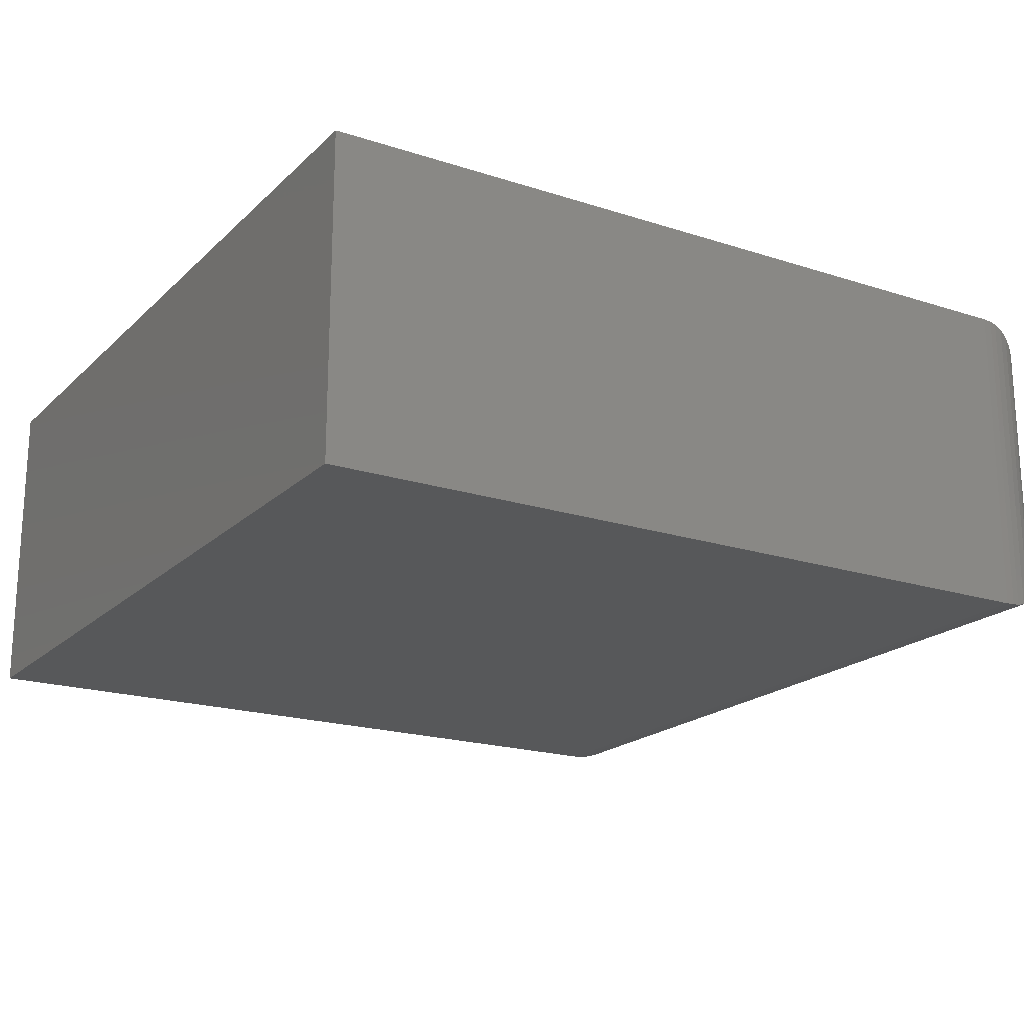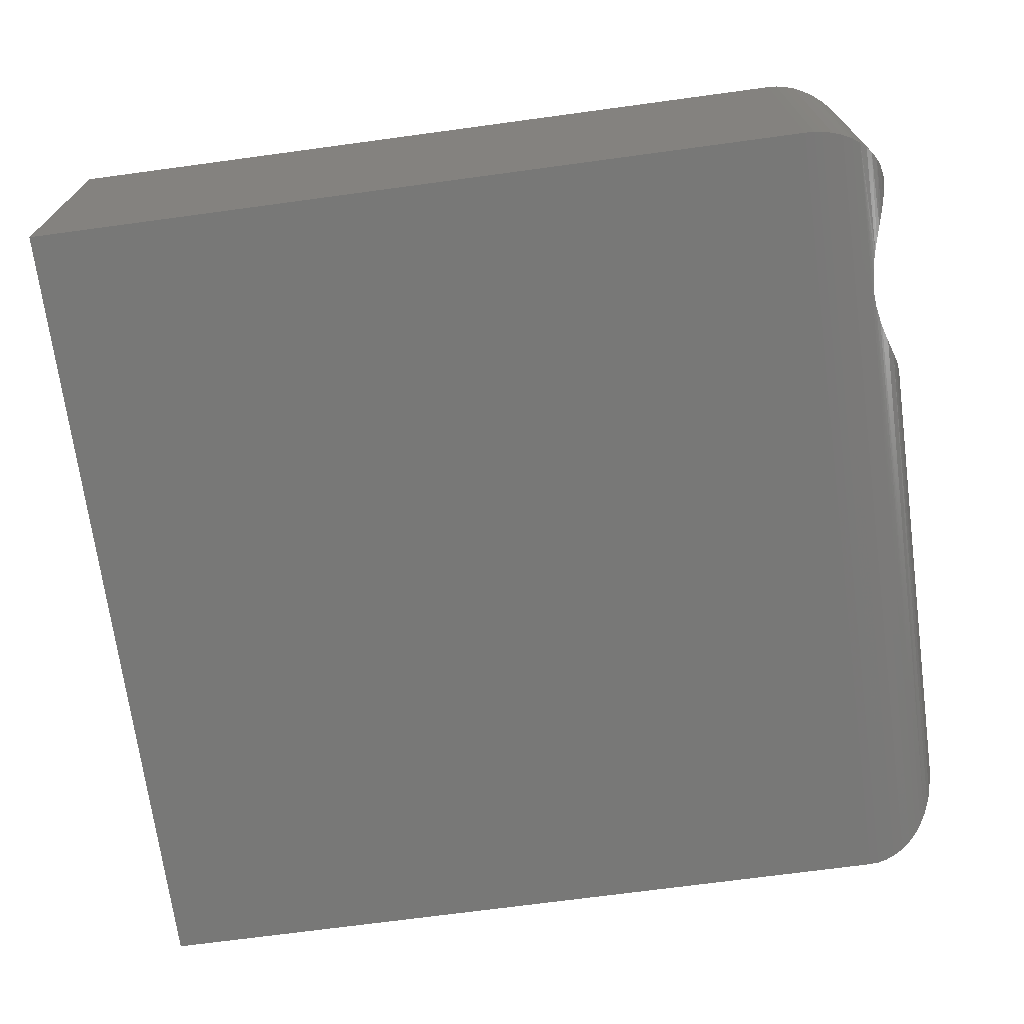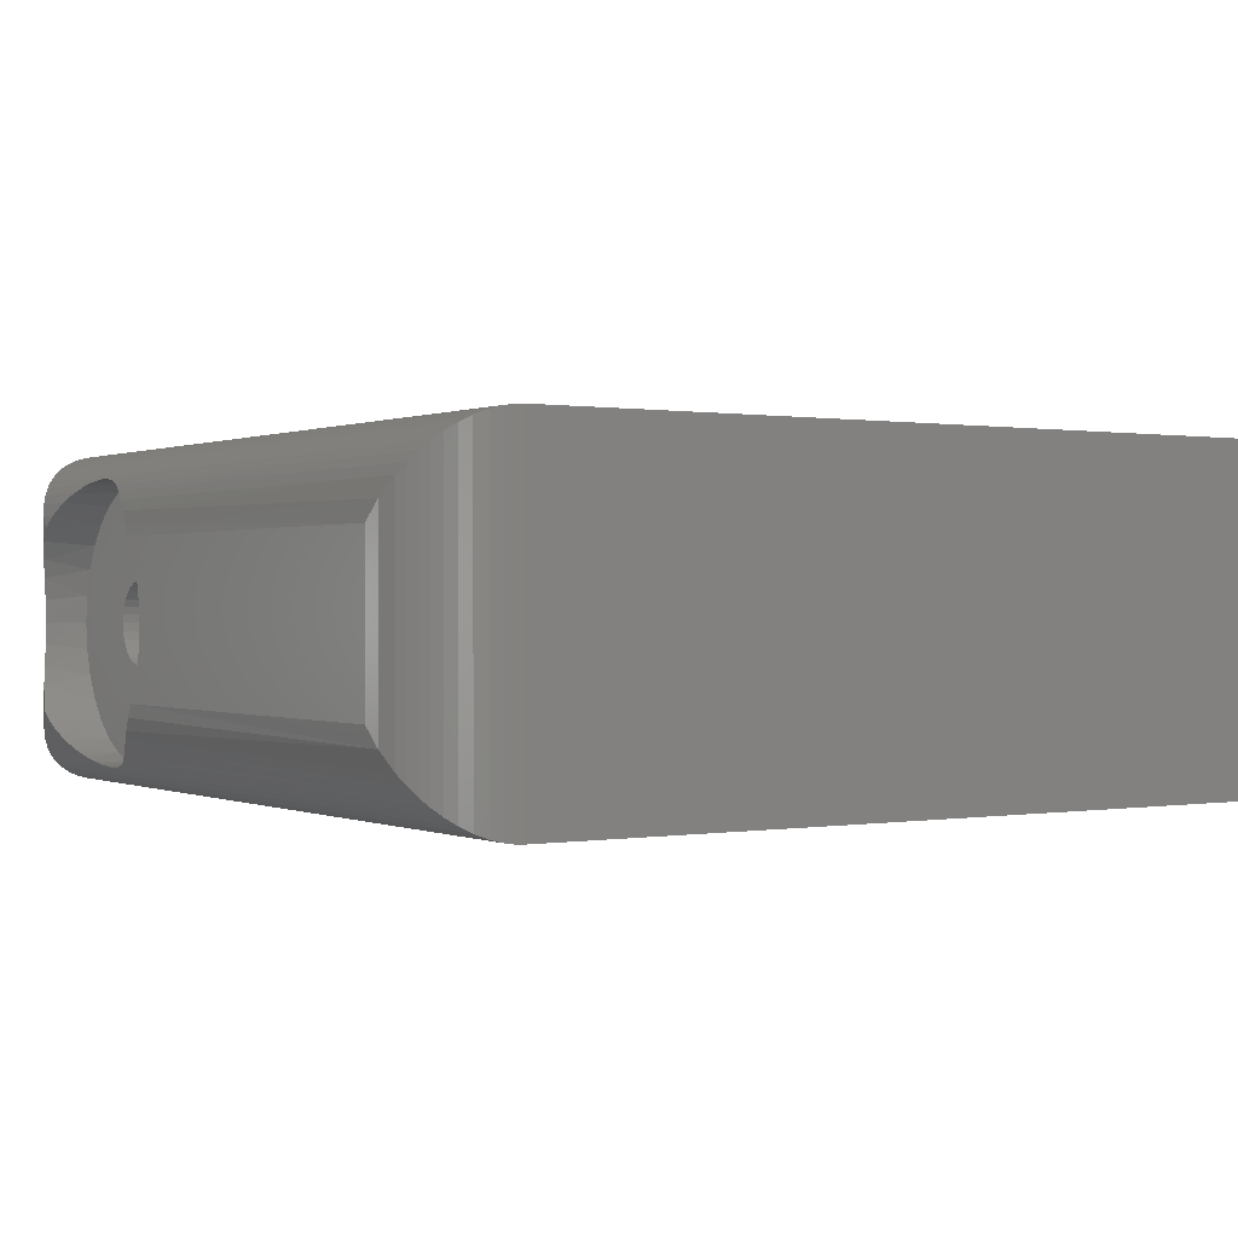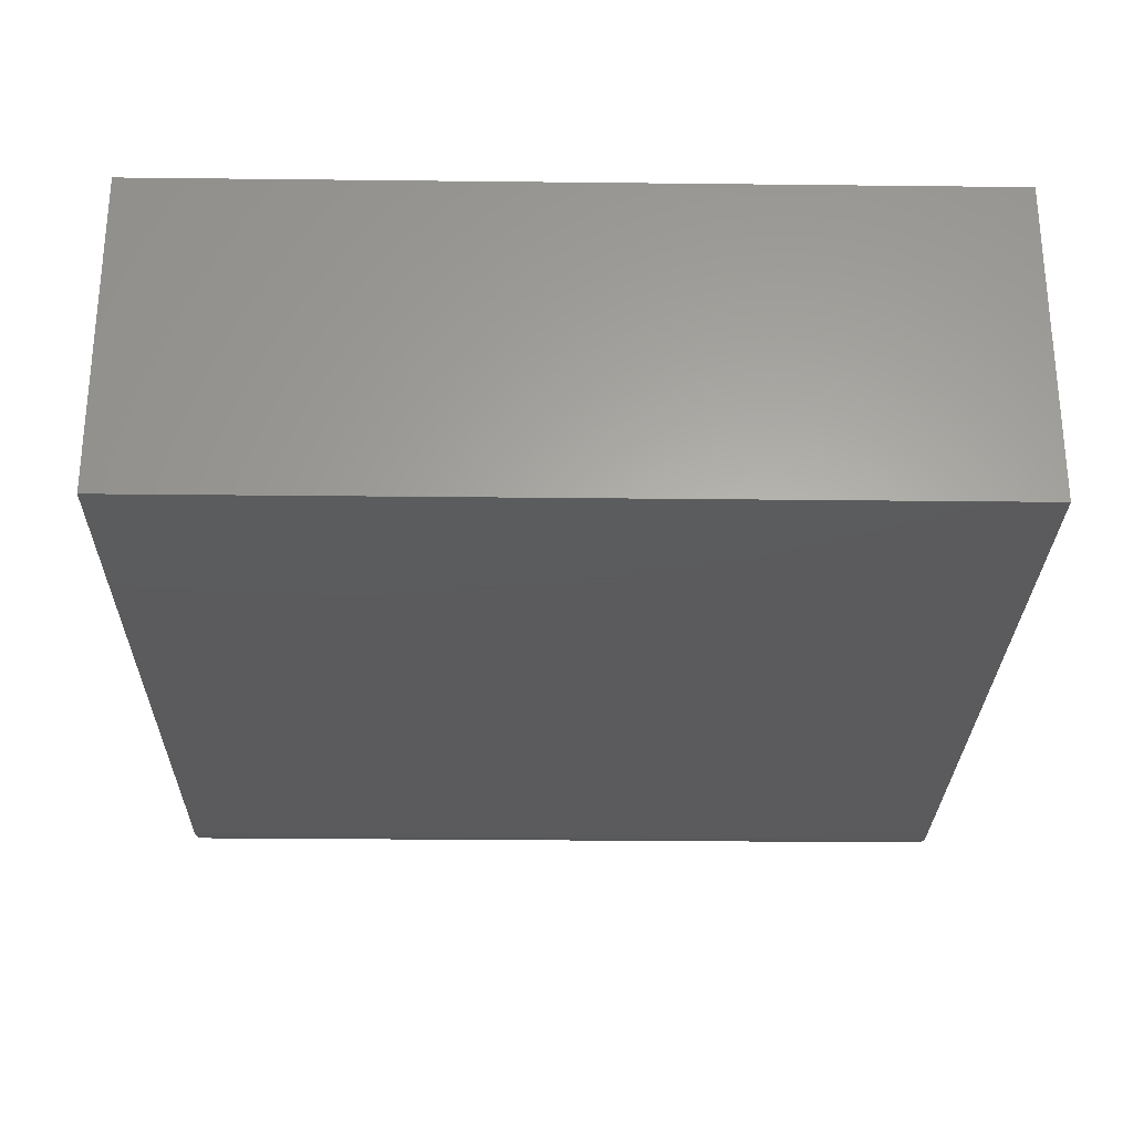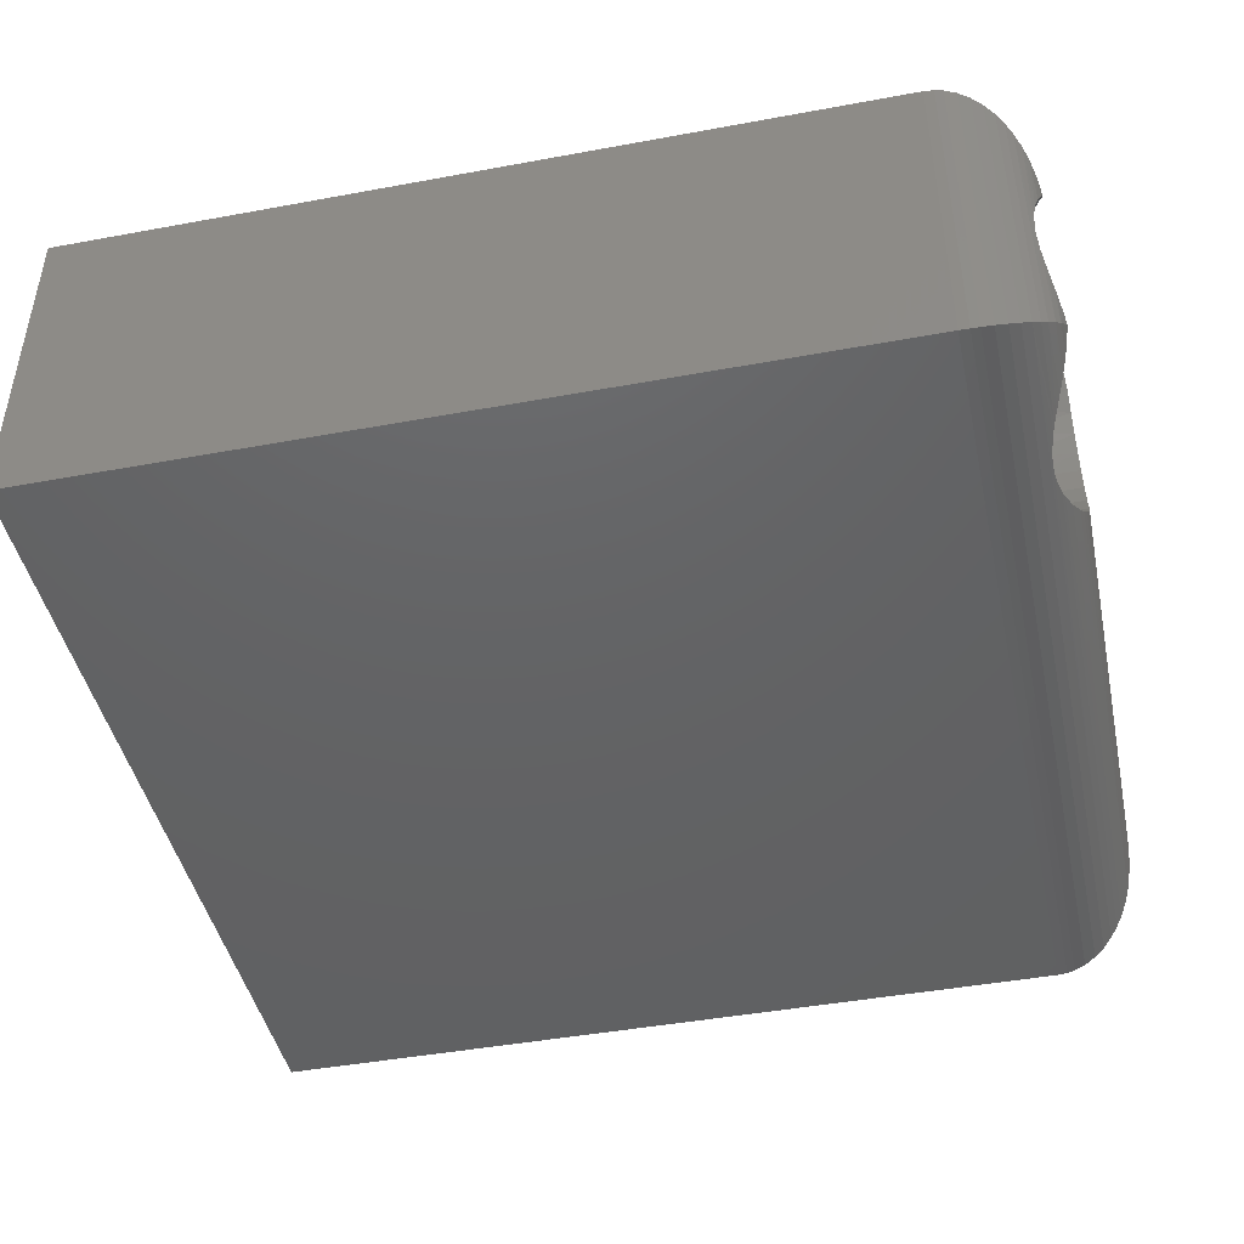
<metadata>
{"format":"stl","ext":"stl","renderer":"f3d","projection":"perspective","resolution":1024,"background":"white","views":[{"elev":-19.5,"azim":-31.2,"up":"+Z"},{"elev":-70.7,"azim":7.7,"up":"+Z"},{"elev":0.4,"azim":147.0,"up":"+Z"},{"elev":-27.3,"azim":-91.0,"up":"+Z"},{"elev":-44.8,"azim":12.1,"up":"+Z"}]}
</metadata>
<code>
# stl→obj: 207 verts, 410 faces
v 0.75 0.2437 0.09375
v 0.75 0.1492 0.08598
v 0.75 0.2411 0.0677
v 0.75 0.1499 0.09375
v 0.75 0.07334 0.07852
v 0.75 0.07108 0.08598
v 0.75 -0.02087 0.0677
v 0.75 0.07702 0.07164
v 0.75 0.08197 0.06561
v 0.75 0.1469 0.07852
v 0.75 0.1432 0.07164
v 0.75 0.1383 0.06561
v 0.75 -0.02344 0.09375
v 0.75 0.07031 0.09375
v 0.75 0.07108 0.1015
v 0.75 0.1101 0.1336
v 0.75 0.1179 0.1328
v 0.75 0.2335 0.1449
v 0.75 0.2212 0.1679
v 0.75 0.2046 0.1882
v 0.75 0.1843 0.2048
v 0.75 0.1612 0.2171
v 0.75 0.1362 0.2247
v 0.75 0.1101 0.2273
v 0.75 0.08406 0.2247
v 0.75 0.05901 0.2171
v 0.75 0.03592 0.2048
v 0.75 0.01568 0.1882
v 0.75 -0.0009298 0.1679
v 0.75 -0.01327 0.1449
v 0.75 -0.02087 0.1198
v 0.75 0.08197 0.1219
v 0.75 0.088 0.1268
v 0.75 0.09488 0.1305
v 0.75 0.1023 0.1328
v 0.75 0.07334 0.109
v 0.75 0.07702 0.1159
v 0.75 -0.01327 0.04264
v 0.75 -0.0009298 0.01955
v 0.75 0.1101 0.05395
v 0.75 0.1023 0.05471
v 0.75 0.09488 0.05698
v 0.75 0.088 0.06066
v 0.75 0.01568 -0.000686
v 0.75 0.03592 -0.01729
v 0.75 0.05901 -0.02964
v 0.75 0.08406 -0.03724
v 0.75 0.1101 -0.0398
v 0.75 0.1362 -0.03724
v 0.75 0.1612 -0.02964
v 0.75 0.1843 -0.01729
v 0.75 0.2046 -0.000686
v 0.75 0.2212 0.01955
v 0.75 0.2335 0.04264
v 0.75 0.1253 0.1305
v 0.75 0.1322 0.1268
v 0.75 0.1383 0.1219
v 0.75 0.2411 0.1198
v 0.75 0.1432 0.1159
v 0.75 0.1469 0.109
v 0.75 0.1492 0.1015
v 0.75 0.1322 0.06066
v 0.75 0.1253 0.05698
v 0.75 0.1179 0.05471
v 0.7949 -0.01643 0.1365
v 0.7983 -0.009 0.1541
v 0.8018 0.001453 0.1714
v 0.8013 0.02401 0.1958
v 0.7971 0.03969 0.2072
v 0.7887 0.07201 0.2217
v 0.7858 0.08871 0.2256
v 0.8047 0.2293 0.1541
v 0.8047 0.2372 0.1348
v 0.7919 -0.02169 0.1153
v 0.7908 -0.02344 0.09375
v 0.8039 0.0115 0.1838
v 0.7927 0.05564 0.2157
v 0.7846 0.1184 0.227
v 0.7846 0.1035 0.2271
v 0.7936 0.1681 0.2141
v 0.7895 0.1519 0.2206
v 0.7864 0.1353 0.2249
v 0.804 0.2094 0.183
v 0.8014 0.1969 0.1953
v 0.798 0.1839 0.2051
v 0.8047 0.2184 0.1719
v 0.8047 0.242 0.1145
v 0.8047 0.2437 0.09375
v 0.801 0.01636 -0.001359
v 0.8033 0.007852 0.007852
v 0.8018 0.001453 0.0161
v 0.8047 0.2346 0.0455
v 0.7956 0.1875 -0.01511
v 0.7985 0.1958 -0.008696
v 0.7895 0.1704 -0.0254
v 0.7838 0.1529 -0.03276
v 0.7816 0.1452 -0.03516
v 0.7784 0.1293 -0.03841
v 0.7771 0.1165 -0.03967
v 0.7771 0.1036 -0.03967
v 0.7784 0.09089 -0.03841
v 0.7807 0.07816 -0.03614
v 0.7823 0.07189 -0.03447
v 0.7851 0.06263 -0.03121
v 0.7982 0.02512 -0.009259
v 0.794 0.03696 -0.01798
v 0.7983 -0.009 0.03335
v 0.7949 -0.01643 0.05104
v 0.8047 0.2237 0.02344
v 0.8038 0.2149 0.01092
v 0.8047 0.2414 0.06921
v 0.8011 0.2039 -0.001288
v 0.7897 0.04904 -0.02502
v 0.7919 -0.02169 0.07224
v 0.7109 0.1101 0.05395
v 0.7109 0.1179 0.05471
v 0.7109 0.1253 0.05698
v 0.7109 0.1322 0.06066
v 0.7109 0.1383 0.06561
v 0.7109 0.1432 0.07164
v 0.7109 0.1469 0.07852
v 0.7109 0.1492 0.08598
v 0.7109 0.1499 0.09375
v 0.7109 0.1023 0.05471
v 0.7109 0.09488 0.05698
v 0.7109 0.088 0.06066
v 0.7109 0.08197 0.06561
v 0.7109 0.07702 0.07164
v 0.7109 0.07334 0.07852
v 0.7109 0.07108 0.08598
v 0.7109 0.07031 0.09375
v 0.7109 0.1101 0.1336
v 0.7109 0.1023 0.1328
v 0.7109 0.09488 0.1305
v 0.7109 0.088 0.1268
v 0.7109 0.08197 0.1219
v 0.7109 0.07702 0.1159
v 0.7109 0.07334 0.109
v 0.7109 0.07108 0.1015
v 0.7109 0.1179 0.1328
v 0.7109 0.1253 0.1305
v 0.7109 0.1322 0.1268
v 0.7109 0.1383 0.1219
v 0.7109 0.1432 0.1159
v 0.7109 0.1469 0.109
v 0.7109 0.1492 0.1015
v 0.7188 -0.0625 -0.0625
v 0.7279 0.7573 -0.06201
v 0.7279 -0.06201 -0.06201
v 0.7188 0.7578 -0.0625
v 0.7357 0.7561 -0.06082
v 0.7818 0.7302 -0.03491
v 0.7875 0.7235 -0.02818
v 0.7932 0.7149 -0.01957
v 0.7975 0.7063 -0.01102
v 0.8029 0.6893 0.005982
v 0.7818 -0.03491 -0.03491
v 0.7875 -0.02818 -0.02818
v 0.7934 -0.0191 -0.0191
v 0.7979 -0.01009 -0.01009
v 0.775 0.7369 -0.04156
v 0.775 -0.04156 -0.04156
v 0.7664 -0.04806 -0.04806
v 0.7664 0.7434 -0.04806
v 0.7569 0.7489 -0.05358
v 0.7569 -0.05358 -0.05358
v 0.7463 0.7533 -0.05798
v 0.7463 -0.05798 -0.05798
v 0.7357 -0.06082 -0.06082
v 0.8047 0.6719 0.02344
v 0.7188 -0.0625 0.2578
v 0.7279 -0.06201 0.2573
v 0.8014 -7.196e-05 0.1954
v 0.7972 -0.01155 0.2069
v 0.793 -0.01984 0.2152
v 0.7875 -0.02818 0.2235
v 0.7818 -0.03491 0.2302
v 0.775 -0.04156 0.2369
v 0.7664 -0.04806 0.2434
v 0.7569 -0.05358 0.2489
v 0.7463 -0.05798 0.2533
v 0.7357 -0.06082 0.2561
v -0.0625 -0.0625 -0.0625
v -0.0625 0.7578 -0.0625
v 0.7279 0.7573 0.2573
v 0.7188 0.7578 0.2578
v 0.7357 0.7561 0.2561
v 0.7818 0.7302 0.2302
v 0.7875 0.7235 0.2235
v 0.7932 0.7149 0.2149
v 0.7975 0.7063 0.2063
v 0.8029 0.6893 0.1893
v 0.7463 0.7533 0.2533
v 0.7569 0.7489 0.2489
v 0.7664 0.7434 0.2434
v 0.775 0.7369 0.2369
v 0.8047 0.6719 0.1719
v -0.0625 -0.0625 0.2578
v -0.0625 0.7578 0.2578
v 0.7109 0.6641 0.03125
v 0.7109 0.03125 0.03125
v 0.7109 0.6641 0.1641
v 0.7109 0.03125 0.1641
v 0.03125 0.6641 0.03125
v 0.03125 0.03125 0.03125
v 0.03125 0.6641 0.1641
v 0.03125 0.03125 0.1641
f 1 2 3
f 1 4 2
f 5 6 7
f 8 5 7
f 8 7 9
f 3 2 10
f 3 10 11
f 11 12 3
f 13 7 6
f 13 6 14
f 13 14 15
f 16 17 18
f 16 18 19
f 16 19 20
f 16 20 21
f 16 21 22
f 16 22 23
f 16 23 24
f 16 24 25
f 16 25 26
f 16 26 27
f 16 27 28
f 16 28 29
f 16 29 30
f 30 31 32
f 30 32 33
f 30 33 34
f 30 34 35
f 30 35 16
f 31 13 15
f 31 15 36
f 31 36 37
f 31 37 32
f 38 39 40
f 38 40 41
f 38 41 42
f 38 42 43
f 38 43 9
f 38 9 7
f 40 39 44
f 40 44 45
f 40 45 46
f 40 46 47
f 40 47 48
f 40 48 49
f 40 49 50
f 40 50 51
f 40 51 52
f 40 52 53
f 40 53 54
f 18 17 55
f 18 55 56
f 18 56 57
f 18 57 58
f 58 57 59
f 58 59 60
f 58 60 61
f 58 61 4
f 58 4 1
f 54 3 12
f 54 12 62
f 54 62 63
f 54 63 64
f 54 64 40
f 30 65 31
f 66 65 30
f 29 66 30
f 29 67 66
f 27 68 28
f 27 69 68
f 25 70 26
f 25 71 70
f 18 72 19
f 73 72 18
f 58 73 18
f 65 74 31
f 31 74 75
f 31 75 13
f 68 76 28
f 28 76 67
f 28 67 29
f 70 77 26
f 26 77 69
f 26 69 27
f 78 79 24
f 24 79 71
f 24 71 25
f 80 81 22
f 22 81 82
f 22 82 23
f 23 82 78
f 23 78 24
f 83 84 20
f 20 84 85
f 20 85 21
f 21 85 80
f 21 80 22
f 72 86 19
f 19 86 83
f 19 83 20
f 73 58 87
f 87 58 1
f 87 1 88
f 89 44 90
f 44 91 90
f 54 92 3
f 93 94 52
f 51 93 52
f 95 93 51
f 50 95 51
f 50 96 95
f 97 96 50
f 49 97 50
f 49 98 97
f 99 98 49
f 48 99 49
f 100 99 48
f 47 100 48
f 101 100 47
f 47 102 101
f 102 47 46
f 103 102 46
f 104 103 46
f 105 106 45
f 44 105 45
f 89 105 44
f 39 91 44
f 107 91 39
f 38 107 39
f 38 108 107
f 108 38 7
f 109 92 54
f 109 54 53
f 109 53 110
f 92 111 3
f 3 111 88
f 3 88 1
f 94 112 52
f 52 112 110
f 52 110 53
f 104 46 113
f 113 46 45
f 113 45 106
f 108 7 114
f 114 7 13
f 114 13 75
f 115 64 116
f 116 64 63
f 116 63 117
f 117 63 62
f 117 62 118
f 118 62 12
f 118 12 119
f 119 12 11
f 119 11 120
f 120 11 10
f 120 10 121
f 121 10 2
f 121 2 122
f 122 2 4
f 122 4 123
f 64 115 40
f 40 115 124
f 40 124 41
f 41 124 125
f 41 125 42
f 42 125 126
f 42 126 43
f 43 126 127
f 43 127 9
f 9 127 128
f 9 128 8
f 8 128 129
f 8 129 5
f 5 129 130
f 5 130 6
f 6 130 131
f 6 131 14
f 132 35 133
f 133 35 34
f 133 34 134
f 134 34 33
f 134 33 135
f 135 33 32
f 135 32 136
f 136 32 37
f 136 37 137
f 137 37 36
f 137 36 138
f 138 36 15
f 138 15 139
f 139 15 14
f 139 14 131
f 35 132 16
f 16 132 140
f 16 140 17
f 17 140 141
f 17 141 55
f 55 141 142
f 55 142 56
f 56 142 143
f 56 143 57
f 57 143 144
f 57 144 59
f 59 144 145
f 59 145 60
f 60 145 146
f 60 146 61
f 61 146 123
f 61 123 4
f 147 148 149
f 147 150 148
f 149 148 151
f 98 152 97
f 96 97 152
f 152 153 96
f 93 154 155
f 93 155 94
f 112 94 155
f 155 156 112
f 157 103 104
f 157 104 158
f 158 104 113
f 158 113 159
f 113 106 159
f 159 106 105
f 159 105 160
f 160 105 89
f 90 160 89
f 161 152 98
f 161 98 99
f 161 99 162
f 161 162 163
f 161 163 164
f 162 99 100
f 162 100 101
f 162 101 102
f 162 102 103
f 162 103 157
f 164 163 165
f 165 163 166
f 165 166 167
f 167 166 168
f 167 168 151
f 151 168 169
f 151 169 149
f 154 93 153
f 153 93 95
f 153 95 96
f 170 109 156
f 156 109 110
f 156 110 112
f 171 149 172
f 171 147 149
f 90 91 160
f 160 91 107
f 160 107 108
f 160 108 159
f 108 114 159
f 158 159 114
f 76 173 67
f 66 67 173
f 173 174 66
f 65 66 174
f 174 175 65
f 65 175 74
f 74 175 176
f 158 176 177
f 158 177 157
f 157 177 178
f 157 178 162
f 169 172 149
f 75 74 176
f 75 176 158
f 75 158 114
f 162 178 163
f 163 178 179
f 163 179 166
f 166 179 180
f 166 180 168
f 168 180 181
f 168 181 169
f 169 181 182
f 169 182 172
f 183 184 147
f 147 184 150
f 150 185 148
f 150 186 185
f 148 185 187
f 148 187 151
f 161 188 152
f 152 188 189
f 152 189 153
f 153 189 190
f 153 190 154
f 154 190 191
f 154 191 155
f 155 191 192
f 151 187 167
f 167 187 193
f 167 193 165
f 165 193 194
f 165 194 164
f 164 194 195
f 164 195 161
f 161 195 196
f 161 196 188
f 197 170 192
f 192 170 156
f 192 156 155
f 170 197 88
f 170 88 111
f 170 111 92
f 170 92 109
f 197 86 72
f 197 72 73
f 197 73 87
f 197 87 88
f 186 172 185
f 186 171 172
f 76 68 173
f 173 68 69
f 173 69 174
f 174 69 77
f 174 77 175
f 175 77 70
f 175 70 176
f 176 70 71
f 176 71 177
f 177 71 79
f 84 192 191
f 191 85 84
f 80 85 191
f 80 191 190
f 81 80 190
f 190 189 81
f 81 189 82
f 177 196 178
f 182 185 172
f 188 196 177
f 188 177 79
f 188 79 78
f 188 78 82
f 188 82 189
f 86 197 83
f 83 197 192
f 83 192 84
f 178 196 179
f 179 196 195
f 179 195 180
f 180 195 194
f 180 194 181
f 181 194 193
f 181 193 182
f 182 193 187
f 182 187 185
f 198 183 171
f 171 183 147
f 198 199 183
f 183 199 184
f 199 186 184
f 184 186 150
f 171 186 198
f 198 186 199
f 200 201 115
f 200 115 116
f 200 116 117
f 200 117 118
f 200 118 119
f 200 119 120
f 200 120 121
f 200 121 122
f 200 122 123
f 200 123 202
f 203 202 132
f 203 132 133
f 203 133 134
f 203 134 135
f 203 135 136
f 203 136 137
f 203 137 138
f 203 138 139
f 203 139 131
f 203 131 201
f 201 131 130
f 201 130 129
f 201 129 128
f 201 128 127
f 201 127 126
f 201 126 125
f 201 125 124
f 201 124 115
f 202 123 146
f 202 146 145
f 202 145 144
f 202 144 143
f 202 143 142
f 202 142 141
f 202 141 140
f 202 140 132
f 204 205 200
f 200 205 201
f 206 204 202
f 202 204 200
f 202 203 206
f 206 203 207
f 207 203 205
f 205 203 201
f 207 205 206
f 206 205 204

</code>
